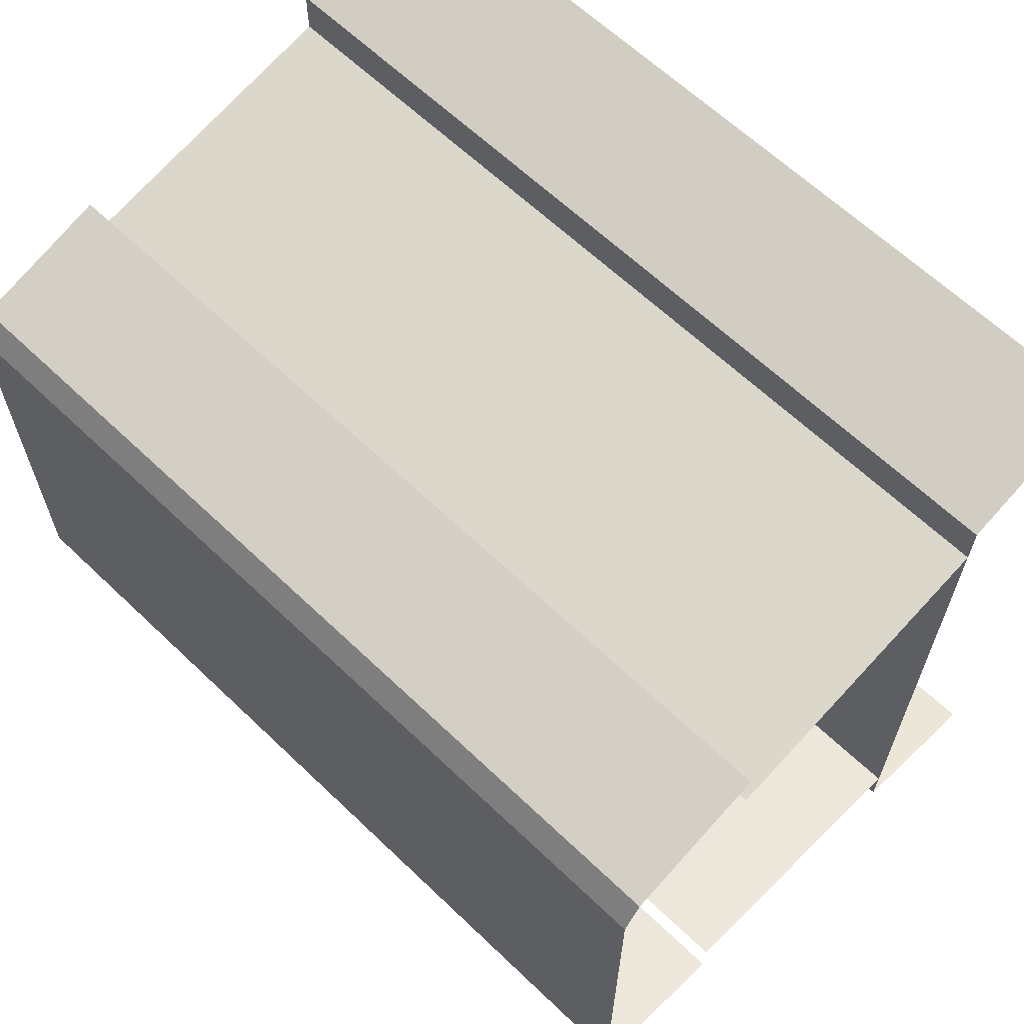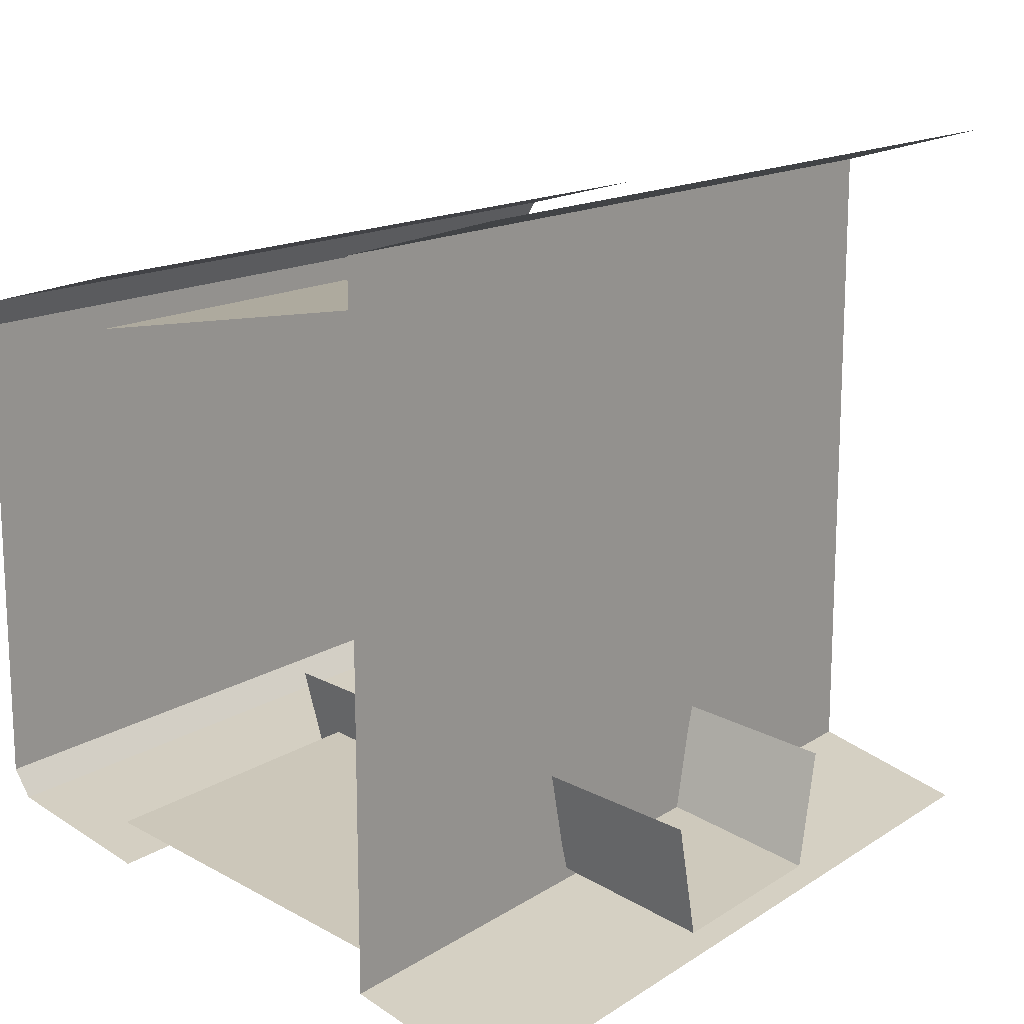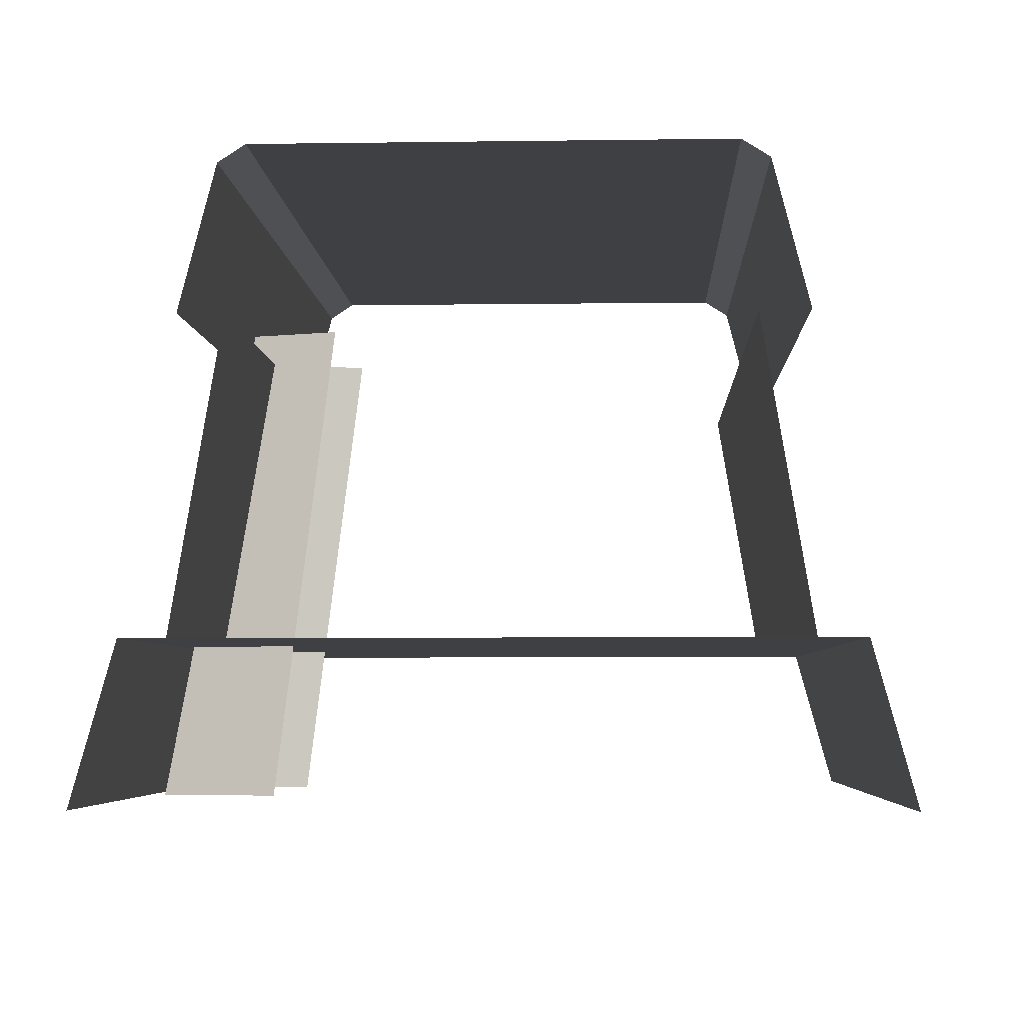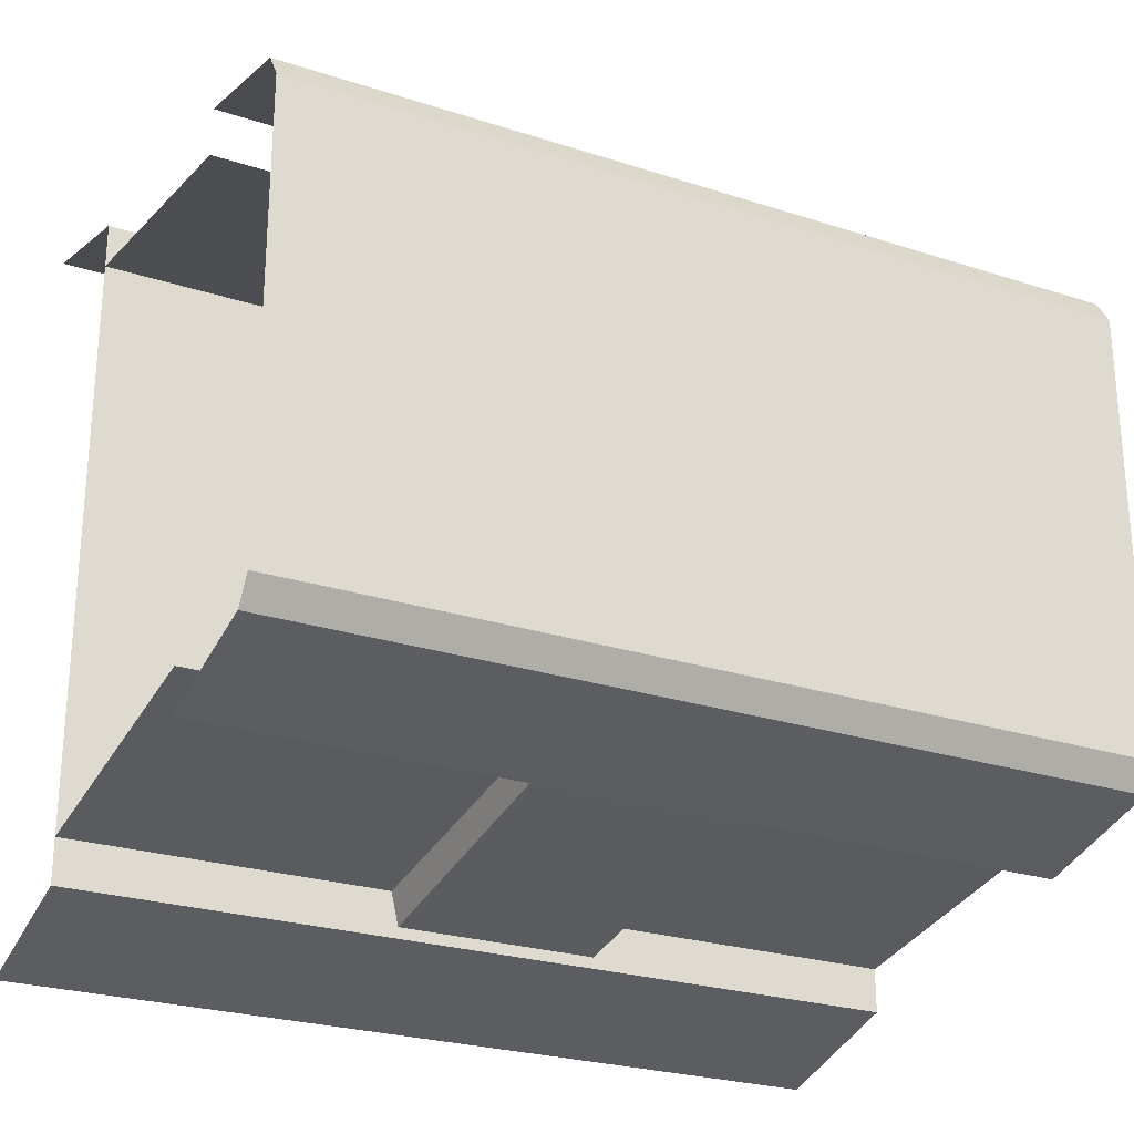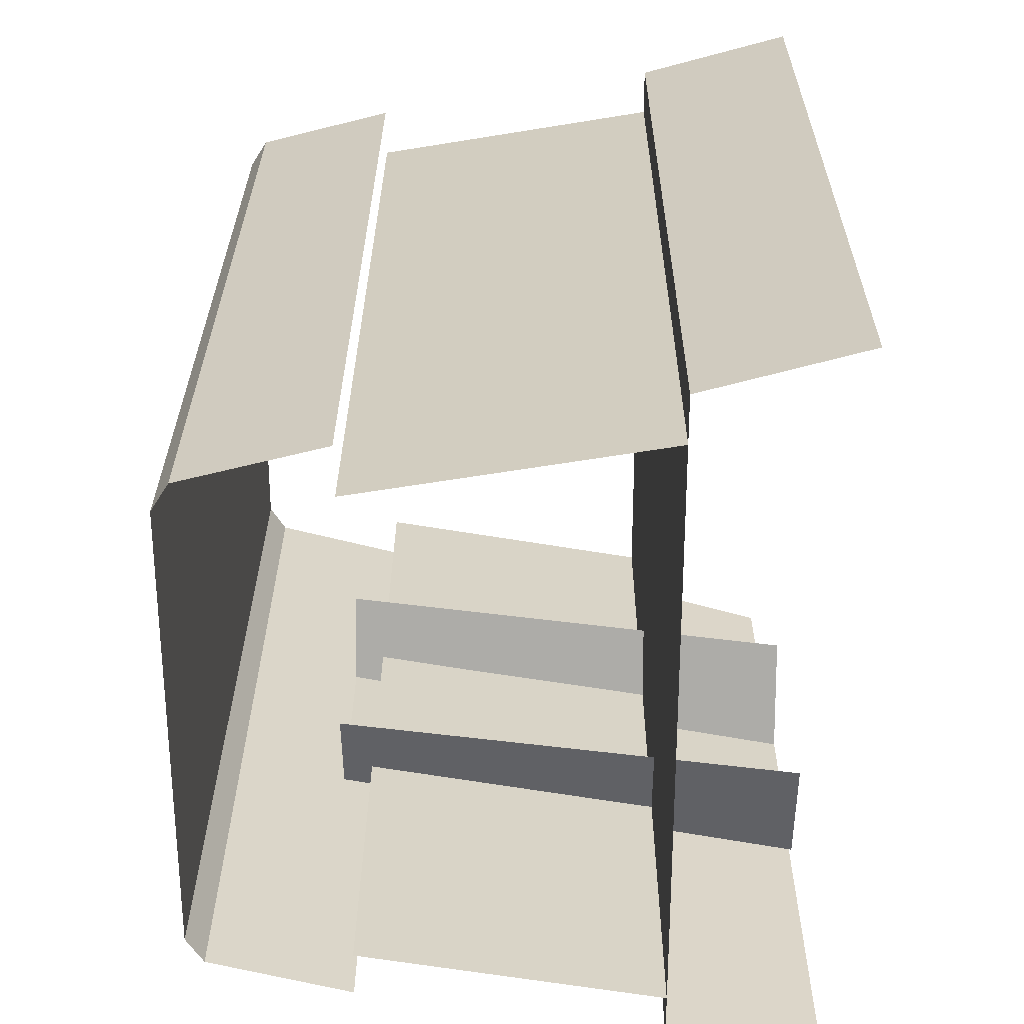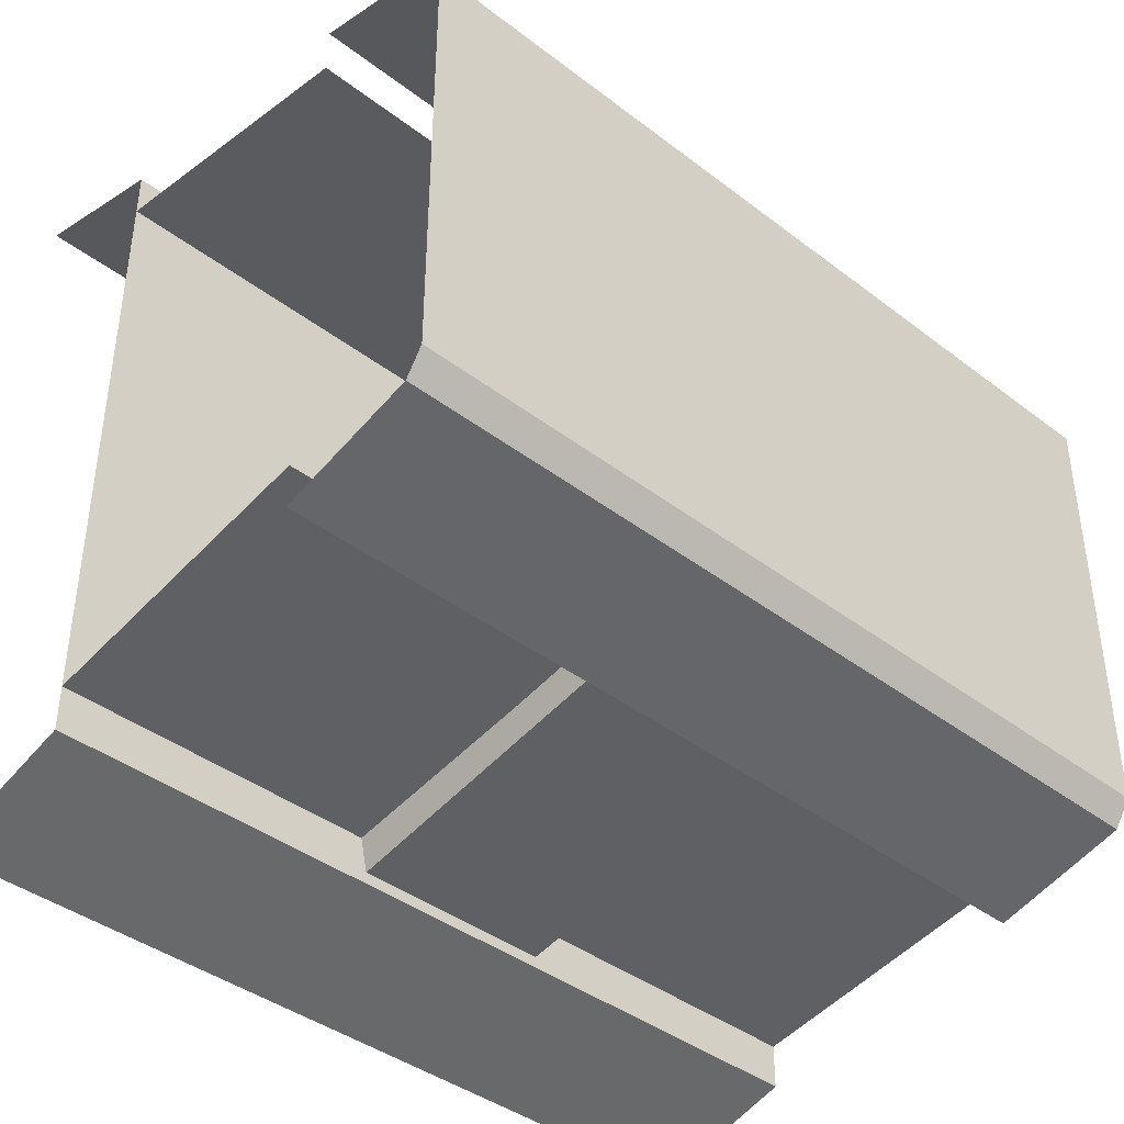
<metadata>
{"format":"obj","ext":"obj","renderer":"f3d","projection":"perspective","resolution":1024,"background":"white","views":[{"elev":63.8,"azim":-136.1,"up":"+Z"},{"elev":15.1,"azim":-53.1,"up":"+Z"},{"elev":-4.8,"azim":-87.4,"up":"+Y"},{"elev":-25.5,"azim":152.5,"up":"+Z"},{"elev":28.1,"azim":-89.7,"up":"+Z"},{"elev":-40.6,"azim":136.9,"up":"+Z"}]}
</metadata>
<code>
g wall_desk_side1
v -0.5035 0.1797 -0.3997
v 0.5035 0.1797 -0.3997
v 0.5035 0.5275 -0.3412
v -0.5035 0.5275 -0.3412
v 0.5035 0.1797 0.2888
v -0.5035 0.1797 0.2888
v -0.5035 0.5275 0.2304
v 0.5035 0.5275 0.2304
v -0.5035 0.1797 -0.4523
v 0.5035 0.1797 -0.4523
v 0.5035 0.1797 0.3434
v -0.5035 0.1797 0.3434
v 0.5035 0.1797 -0.4523
v -0.5035 0.1797 -0.4523
v -0.5035 -0.002494 -0.5035
v 0.5035 -0.002494 -0.5035
v -0.5035 0.1797 0.3434
v 0.5035 0.1797 0.3434
v 0.5035 -0.002494 0.3936
v -0.5035 -0.002494 0.3936
v 0.1465 1.921e-08 -0.3351
v 0.1465 0.5633 -0.2643
v 0.1155 0.5633 -0.3671
v 0.1155 5.912e-08 -0.4728
v 0.1155 5.912e-08 -0.4728
v 0.1155 0.5633 -0.3671
v -0.1244 0.5633 -0.3671
v -0.1244 5.912e-08 -0.4728
v -0.1244 5.912e-08 -0.4728
v -0.1244 0.5633 -0.3671
v -0.1554 0.5633 -0.2643
v -0.1554 1.921e-08 -0.3351
v -0.5035 0.712 -0.3199
v 0.5035 0.712 -0.3199
v 0.5035 0.712 0.2131
v -0.5035 0.712 0.2131
v 0.5035 0.6919 -0.3507
v -0.5035 0.6919 -0.3507
v -0.5035 0.5281 -0.393
v 0.5035 0.5281 -0.393
v -0.5035 0.6919 0.2448
v 0.5035 0.6919 0.2448
v 0.5035 0.5281 0.2869
v -0.5035 0.5281 0.2869
v 0.5035 0.6919 0.2448
v -0.5035 0.6919 0.2448
v -0.5035 0.712 0.2131
v 0.5035 0.712 0.2131
v 0.5035 0.712 -0.3199
v -0.5035 0.712 -0.3199
v -0.5035 0.6919 -0.3507
v 0.5035 0.6919 -0.3507
g wall_desk_side1_0
f 3 2 1
f 4 3 1
f 7 6 5
f 8 7 5
f 11 10 9
f 12 11 9
f 15 14 13
f 16 15 13
f 19 18 17
f 20 19 17
f 23 22 21
f 24 23 21
f 27 26 25
f 28 27 25
f 31 30 29
f 32 31 29
f 35 34 33
f 36 35 33
f 39 38 37
f 40 39 37
f 43 42 41
f 44 43 41
f 47 46 45
f 48 47 45
f 51 50 49
f 52 51 49

</code>
